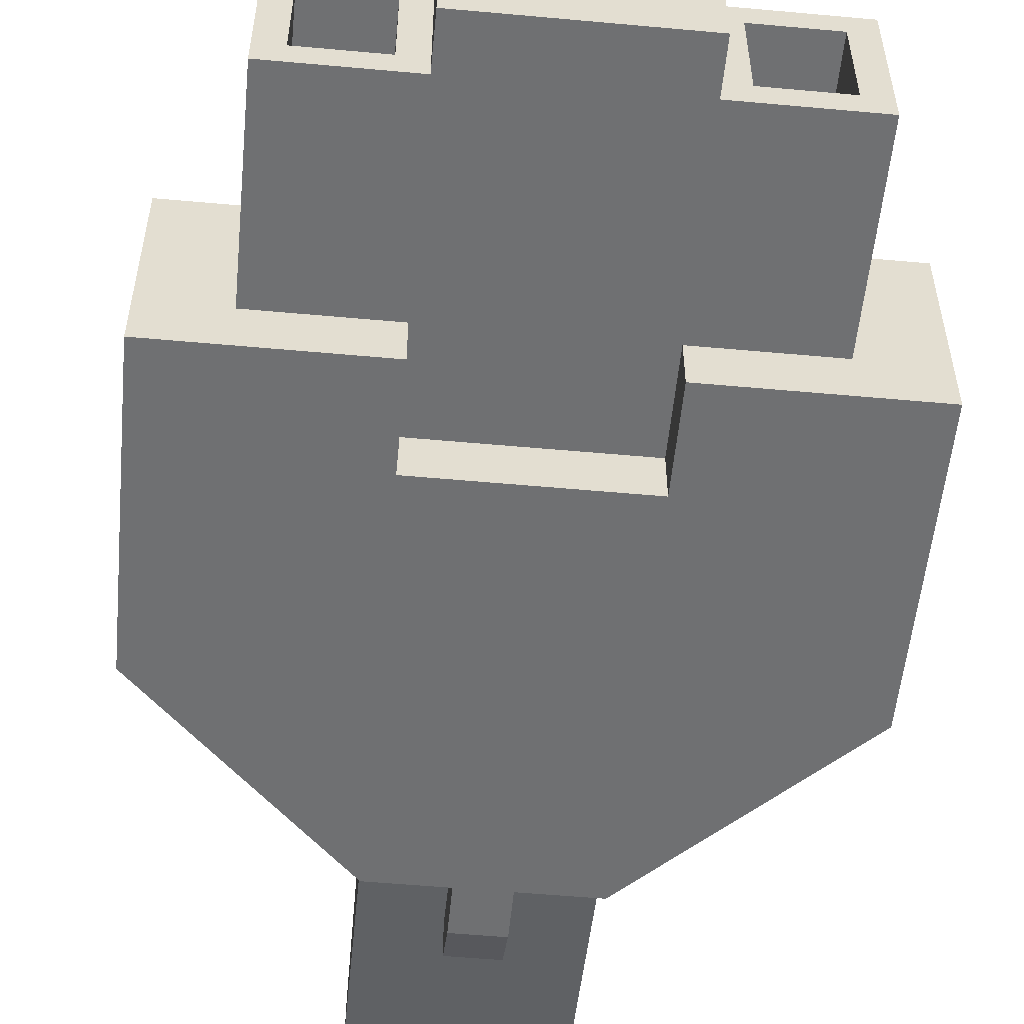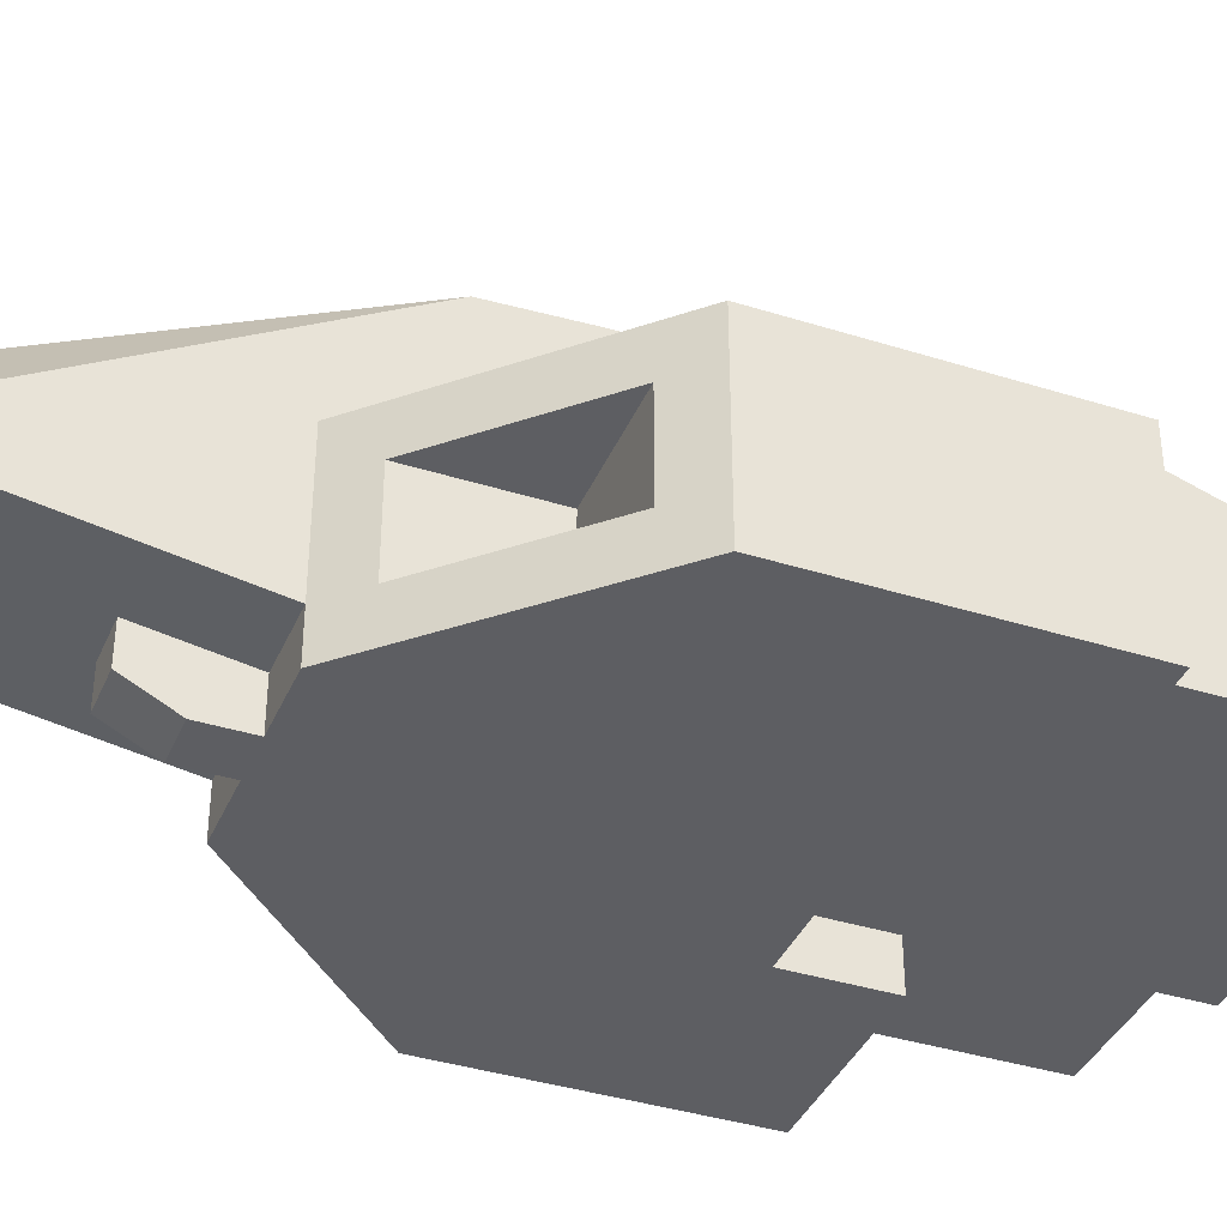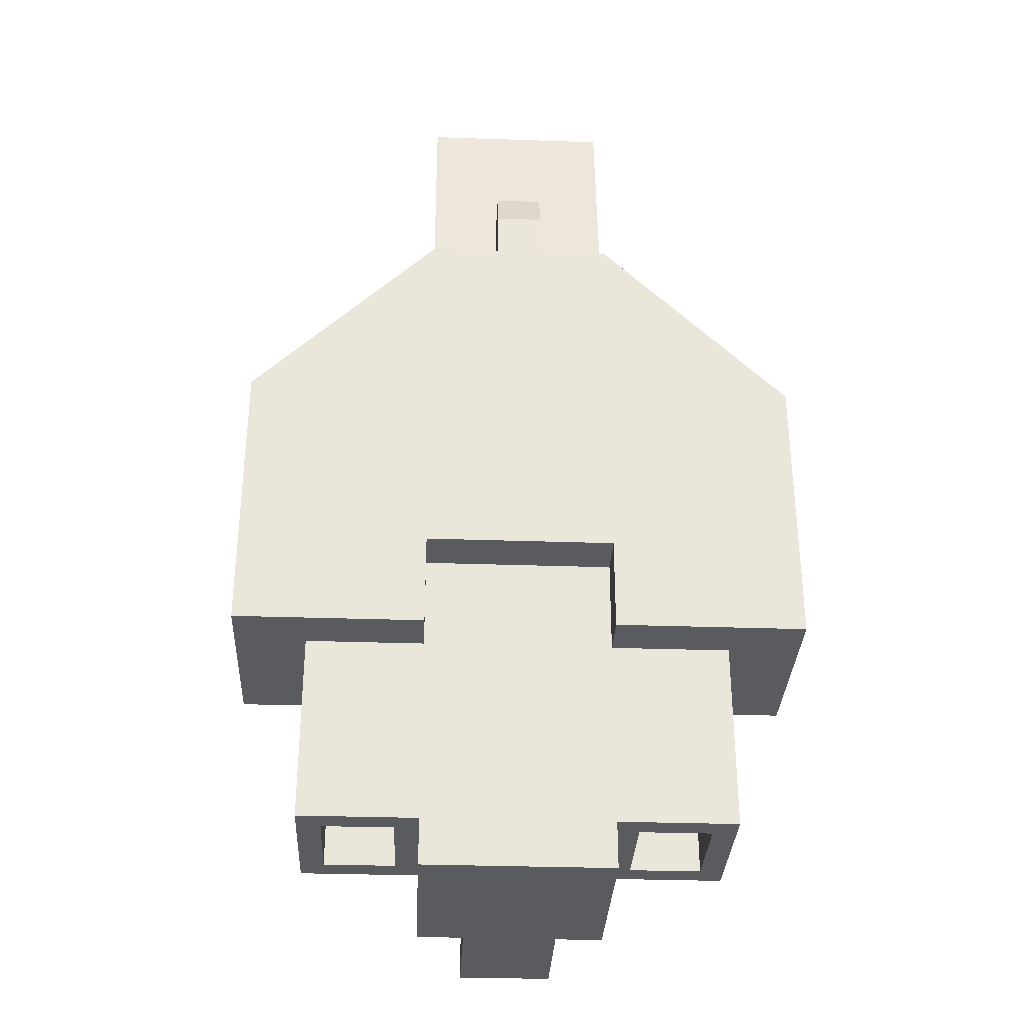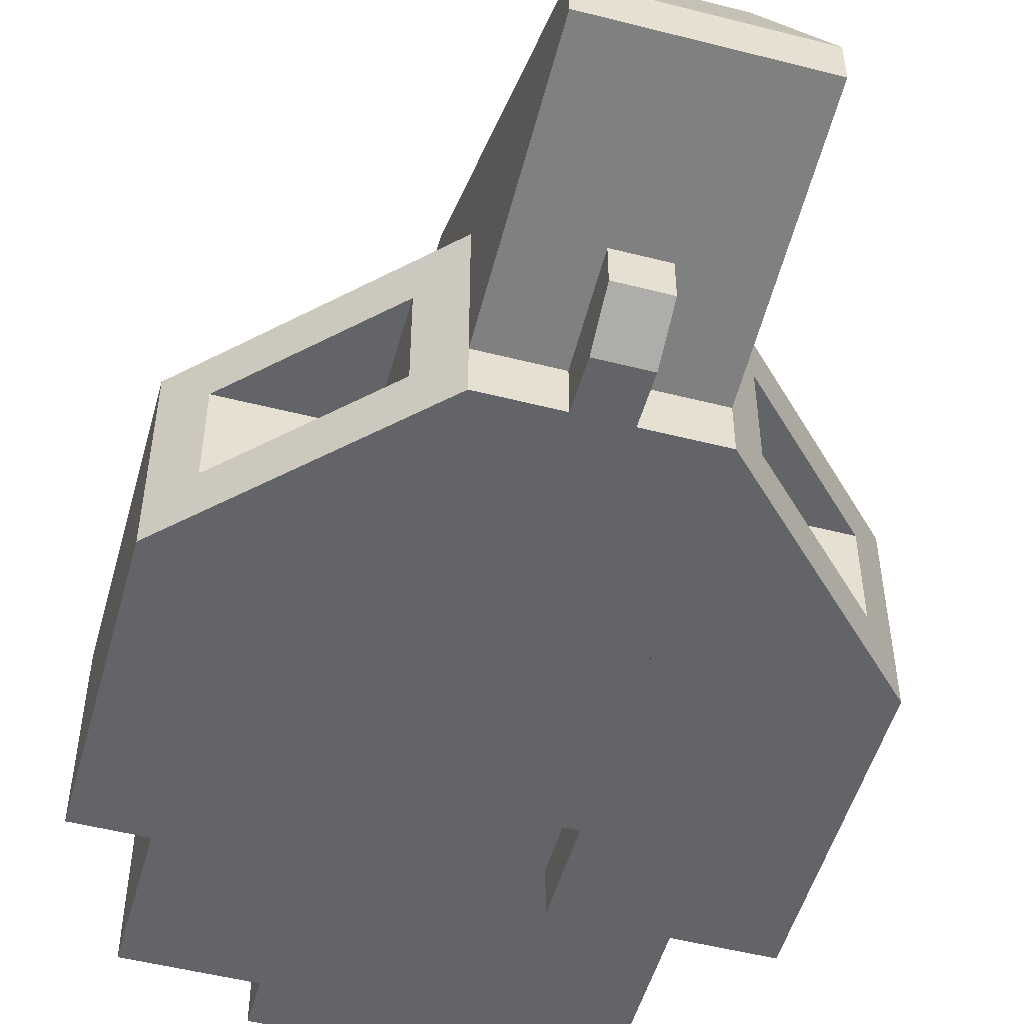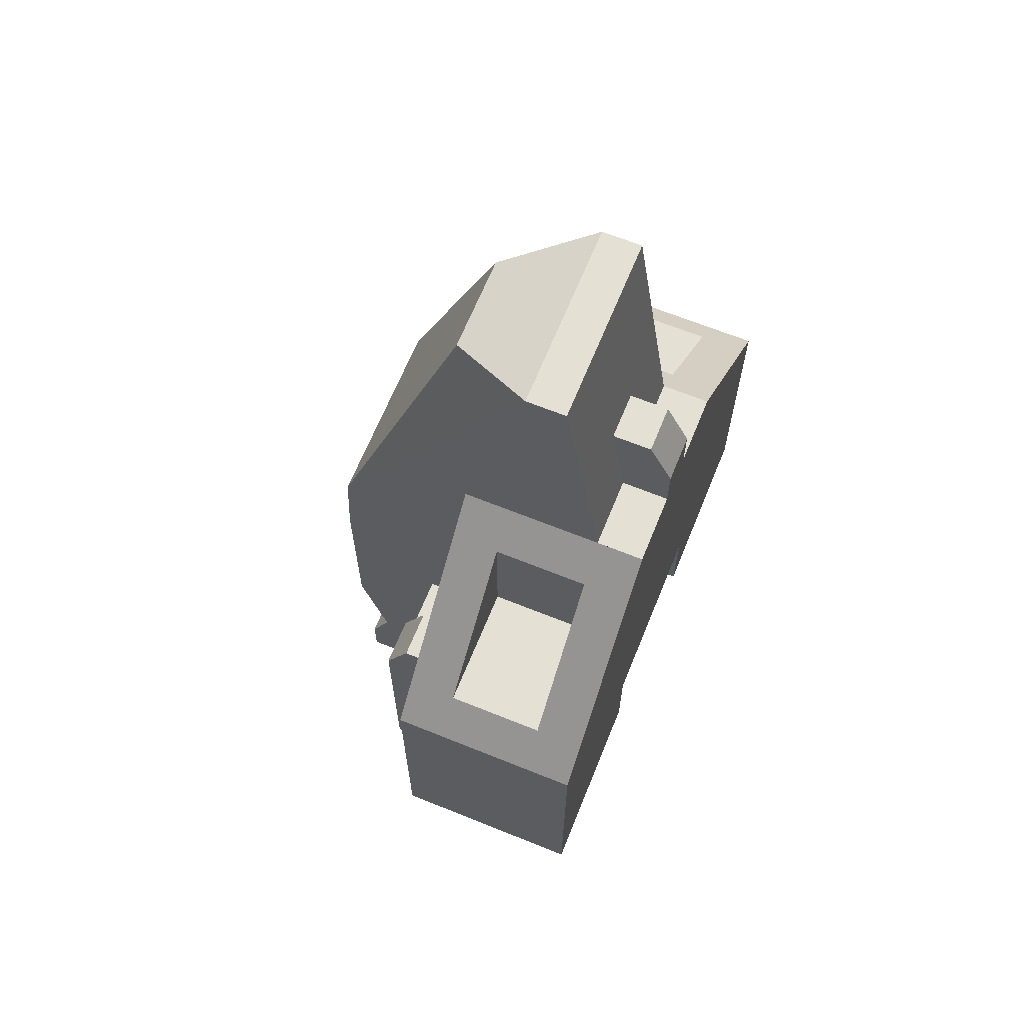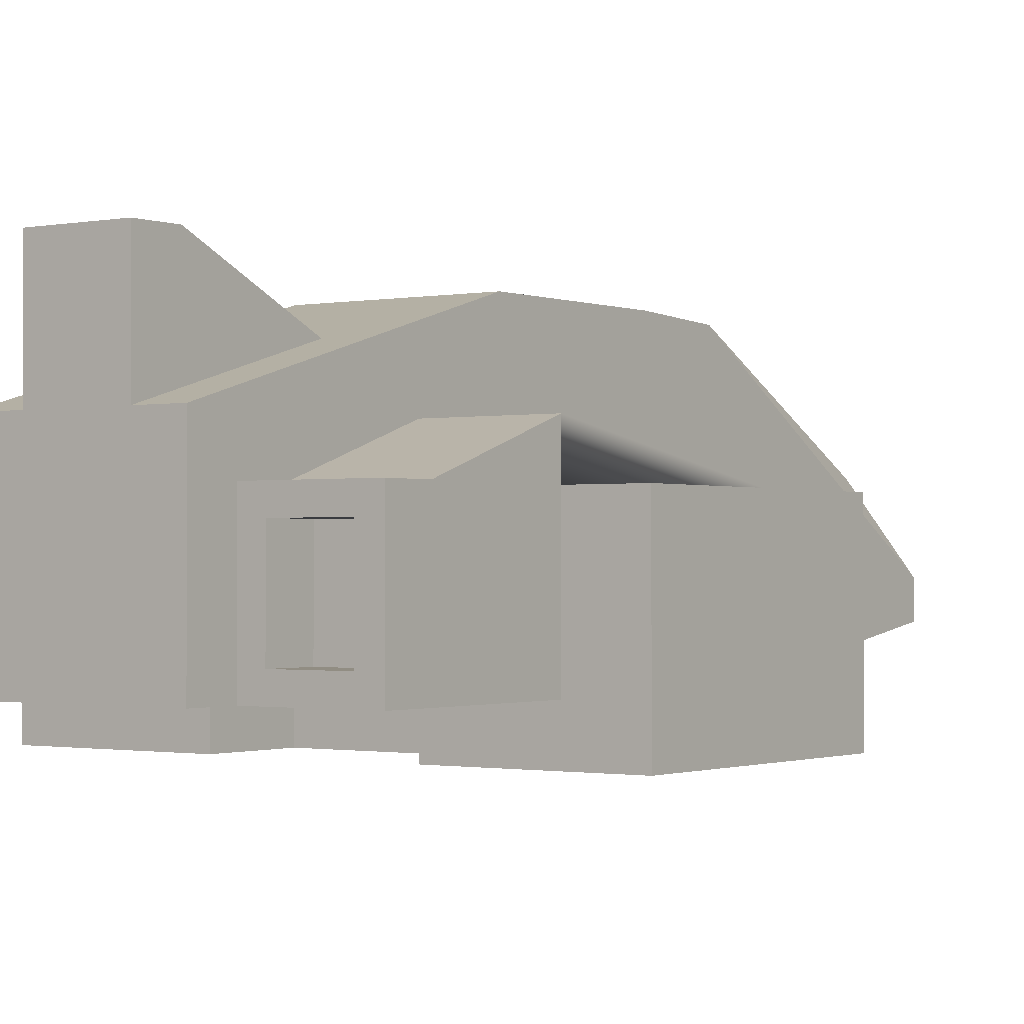
<metadata>
{"format":"obj","ext":"obj","renderer":"f3d","projection":"perspective","resolution":1024,"background":"white","views":[{"elev":-54.8,"azim":174.5,"up":"+Y"},{"elev":-38.4,"azim":68.3,"up":"+Y"},{"elev":-32.6,"azim":-2.7,"up":"+Z"},{"elev":-51.3,"azim":-15.5,"up":"+Y"},{"elev":65.9,"azim":-67.9,"up":"+Z"},{"elev":-1.1,"azim":-144.5,"up":"+Y"}]}
</metadata>
<code>
o craft_racer
v 0.2 0.1 -0.9128
v 0.25 0.15 -0.9128
v 0.45 0.1 -0.9128
v 0.2 0.4 -0.9128
v 0.25 0.35 -0.9128
v 0.4 0.35 -0.9128
v 0.4 0.15 -0.9128
v 0.45 0.4 -0.9128
v 0.2 0.5 -0.5128
v 0.45 0.5 -0.01283
v 0.45 0.5 -0.5128
v 0.35 0.5 -0.1128
v 0.2 0.5 -0.1128
v 0.2 0.5 -0.3128
v 0.35 0.5 -0.01283
v -0.45 0.1 -0.9128
v -0.4 0.15 -0.9128
v -0.2 0.1 -0.9128
v -0.45 0.4 -0.9128
v -0.4 0.35 -0.9128
v -0.25 0.35 -0.9128
v -0.25 0.15 -0.9128
v -0.2 0.4 -0.9128
v 0.2 0.4 -0.1128
v 0.35 0.4 -0.1128
v 0.45 0.4 -0.5128
v 0.45 0.4 0.08717
v 0.45 0.45 0.08717
v 0.35 0.45 0.08717
v 0.35 0.4 0.08717
v -0.45 0.4 0.08717
v -0.45 0.5 -0.5128
v -0.45 0.4 -0.5128
v -0.45 0.5 -0.01283
v -0.45 0.45 0.08717
v -0.2 0.5 -0.1128
v -0.35 0.4 -0.1128
v -0.2 0.4 -0.1128
v -0.35 0.5 -0.1128
v -0.35 0.5 -0.01283
v -0.35 0.4 0.08717
v -0.35 0.45 0.08717
v -0.2 0.5 -0.3128
v -0.2 0.5 -0.5128
v 0.2 0.4 -0.8128
v 0.45 0.4 -0.8128
v 0.2 0.1 -0.5128
v 0.45 0.1 -0.5128
v 0.45 0.2 -0.5128
v 0.6 0.2 -0.2128
v 0.6 0 -0.5128
v 0.6 0.2 -0.5128
v 0.6 0 -0.2128
v 0.2 0 -0.5128
v -0.2 0.7 -0.3128
v 0.2 0.7 0.08717
v 0.2 0.7 -0.3128
v -0.2 0.7 0.08717
v 0.2 0.4785 0.08717
v 0.2 0.4 0.2123
v -0.2 0.1 -0.3128
v 0.2 0 -0.3128
v -0.2 0 -0.3128
v 0.2 0.1 -0.3128
v -0.2 0.4 -0.8128
v -0.45 0.4 -0.8128
v -0.45 0.1 -0.5128
v -0.2 0.1 -0.5128
v -0.45 0.2 -0.5128
v -0.6 0 -0.2128
v -0.6 0.2 -0.5128
v -0.6 0 -0.5128
v -0.6 0.2 -0.2128
v -0.2 0 -0.5128
v -0.05 -0 0.5872
v 0.05 -0 0.4872
v 0.05 -0 0.5872
v -0.05 -0 0.4872
v 0.2 -0 0.4872
v -0.2 -0 0.4872
v -0.2 0.1258 0.6498
v -0.2 0.2277 0.4872
v -0.2 0.1 0.4872
v 0.2 0.1258 0.6498
v 0.2 0.1 0.4872
v 0.2 0.2277 0.4872
v -0.2 0.4 0.2123
v -0.2 0.4785 0.08717
v -0.05 0.1 0.4872
v 0.05 0.1 0.4872
v 0.05 0.1317 0.6872
v 0.05 0.05 0.6872
v -0.05 0.1317 0.6872
v -0.05 0.05 0.6872
v 0.25 0.35 -0.8128
v 0.4 0.35 -0.8128
v 0.4 0.15 -0.8128
v 0.25 0.15 -0.8128
v 0.2707 0.1 0.4165
v 0.5293 0.1 0.1579
v 0.2707 0.1 0.1579
v 0.2707 0.3 0.1579
v 0.5293 0.3 0.1579
v 0.2707 0.3 0.4165
v -0.25 0.15 -0.8128
v -0.4 0.15 -0.8128
v -0.4 0.35 -0.8128
v -0.25 0.35 -0.8128
v -0.2707 0.1 0.4165
v -0.2707 0.3 0.1579
v -0.2707 0.1 0.1579
v -0.2707 0.3 0.4165
v -0.5293 0.1 0.1579
v -0.5293 0.3 0.1579
v 0.1 0.45 0.9372
v -0.2 0.2669 1.013
v 0.2 0.2669 1.013
v -0.1 0.45 0.9372
v 0.2 0.6901 0.2867
v -0.2 0.6901 0.2867
v -0.2 0.1 -1.013
v 0.2 0.1 -1.013
v -0.2 0.5 -1.013
v -0.1 0.5 -1.013
v 0.1 0.5 -1.013
v -0.1 0.75 -1.013
v 0.1 0.75 -1.013
v 0.2 0.5 -1.013
v 0.6 0.4 -0.5128
v 0.6 -0 0.08717
v 0.6 0.4 0.08717
v 0.2 0.4 0.4872
v -0.1 0.6143 -0.6128
v 0.1 0.6143 -0.6128
v 0.1 0.75 -0.9128
v -0.1 0.75 -0.9128
v -0.6 0.4 -0.5128
v -0.6 -0 0.08717
v -0.6 0.4 0.08717
v -0.2 0.4 0.4872
v -0.2 0.1834 1.013
v 0.2 0.1834 1.013
f 1 2 3
f 2 1 4
f 2 4 5
f 5 4 6
f 7 3 2
f 3 7 8
f 8 7 6
f 8 6 4
f 9 10 11
f 10 9 12
f 12 9 13
f 13 9 14
f 15 10 12
f 16 17 18
f 17 16 19
f 17 19 20
f 20 19 21
f 22 18 17
f 18 22 23
f 23 22 21
f 23 21 19
f 12 24 25
f 24 12 13
f 10 26 11
f 26 10 27
f 27 10 28
f 15 28 10
f 28 15 29
f 30 12 25
f 12 30 15
f 15 30 29
f 28 30 27
f 30 28 29
f 31 32 33
f 32 31 34
f 34 31 35
f 36 37 38
f 37 36 39
f 40 37 39
f 37 40 41
f 41 40 42
f 42 31 41
f 31 42 35
f 32 43 44
f 43 32 36
f 36 32 39
f 39 32 40
f 40 32 34
f 34 42 40
f 42 34 35
f 45 11 46
f 11 45 9
f 47 3 48
f 3 47 1
f 46 3 8
f 3 46 48
f 48 46 11
f 48 11 26
f 48 26 49
f 4 46 8
f 46 4 45
f 50 51 52
f 51 50 53
f 47 51 54
f 51 47 48
f 51 48 52
f 52 48 49
f 55 56 57
f 56 55 58
f 56 14 57
f 14 56 13
f 13 56 24
f 24 56 59
f 24 59 60
f 61 62 63
f 62 61 64
f 19 65 23
f 65 19 66
f 67 18 68
f 18 67 16
f 66 44 65
f 44 66 32
f 67 19 16
f 19 67 66
f 66 67 32
f 32 67 69
f 32 69 33
f 70 71 72
f 71 70 73
f 72 67 74
f 67 72 71
f 67 71 69
f 68 74 67
f 75 76 77
f 78 76 75
f 63 76 78
f 62 76 63
f 76 62 79
f 63 78 80
f 81 82 83
f 84 85 86
f 87 36 38
f 36 87 88
f 58 36 88
f 55 36 58
f 36 55 43
f 89 80 78
f 80 89 83
f 85 76 79
f 76 85 90
f 91 76 90
f 76 91 77
f 77 91 92
f 75 89 78
f 89 75 93
f 93 75 94
f 94 77 92
f 77 94 75
f 91 94 92
f 94 91 93
f 95 6 96
f 6 95 5
f 2 97 7
f 97 2 98
f 97 6 7
f 6 97 96
f 95 2 5
f 2 95 98
f 99 100 101
f 102 103 104
f 103 101 100
f 101 103 102
f 104 101 102
f 101 104 99
f 17 105 22
f 105 17 106
f 107 17 20
f 17 107 106
f 107 21 108
f 21 107 20
f 105 21 22
f 21 105 108
f 109 110 111
f 110 109 112
f 113 109 111
f 114 110 112
f 110 113 111
f 113 110 114
f 61 47 64
f 47 61 1
f 1 61 68
f 18 1 68
f 121 1 18
f 1 121 122
f 123 122 121
f 122 123 124
f 125 122 124
f 126 125 124
f 125 126 127
f 122 125 128
f 26 52 49
f 52 26 129
f 79 53 130
f 53 79 51
f 51 79 54
f 54 79 62
f 131 103 130
f 103 131 132
f 103 132 104
f 104 132 99
f 100 130 103
f 130 100 79
f 79 100 99
f 79 99 132
f 79 132 86
f 79 86 85
f 131 52 129
f 52 131 50
f 50 131 53
f 53 131 130
f 128 4 122
f 4 128 57
f 4 57 45
f 45 57 9
f 9 57 14
f 1 122 4
f 123 133 124
f 55 133 123
f 55 134 133
f 57 134 55
f 57 125 134
f 125 57 128
f 135 125 127
f 125 135 134
f 124 136 126
f 136 124 133
f 136 134 135
f 134 136 133
f 126 135 127
f 135 126 136
f 62 47 54
f 47 62 64
f 61 74 68
f 74 61 63
f 137 69 71
f 69 137 33
f 138 63 80
f 63 138 74
f 74 138 72
f 72 138 70
f 138 113 139
f 113 138 80
f 113 80 109
f 109 80 112
f 114 139 113
f 139 114 140
f 140 114 112
f 140 112 80
f 140 80 83
f 140 83 82
f 138 73 70
f 139 73 138
f 137 73 139
f 73 137 71
f 24 30 25
f 30 24 60
f 132 30 60
f 132 27 30
f 131 27 132
f 131 26 27
f 26 131 129
f 18 123 121
f 123 18 23
f 123 23 55
f 55 23 65
f 55 65 44
f 55 44 43
f 58 119 56
f 119 58 120
f 117 141 142
f 141 117 116
f 87 58 88
f 58 87 120
f 120 87 140
f 120 140 116
f 116 140 82
f 116 82 81
f 116 81 141
f 141 84 142
f 84 141 91
f 84 91 85
f 91 141 93
f 93 141 89
f 89 141 83
f 83 141 81
f 90 85 91
f 119 59 56
f 59 119 60
f 60 119 132
f 132 119 117
f 132 117 86
f 86 117 84
f 84 117 142
f 137 31 33
f 139 31 137
f 139 41 31
f 140 41 139
f 140 38 41
f 38 140 87
f 41 38 37
f 115 116 117
f 116 115 118
f 117 119 115
f 120 115 119
f 115 120 118
f 116 118 120
f 95 97 98
f 97 95 96
f 107 105 106
f 105 107 108

</code>
